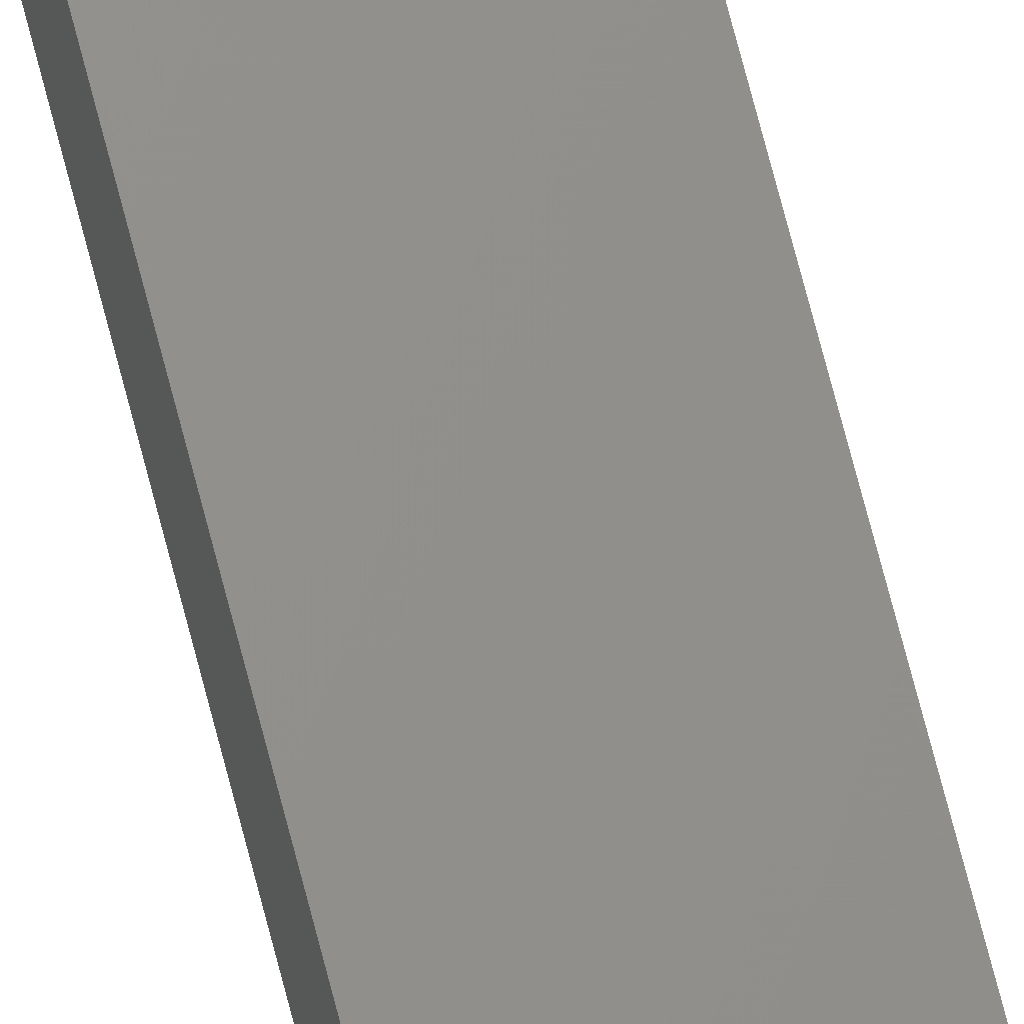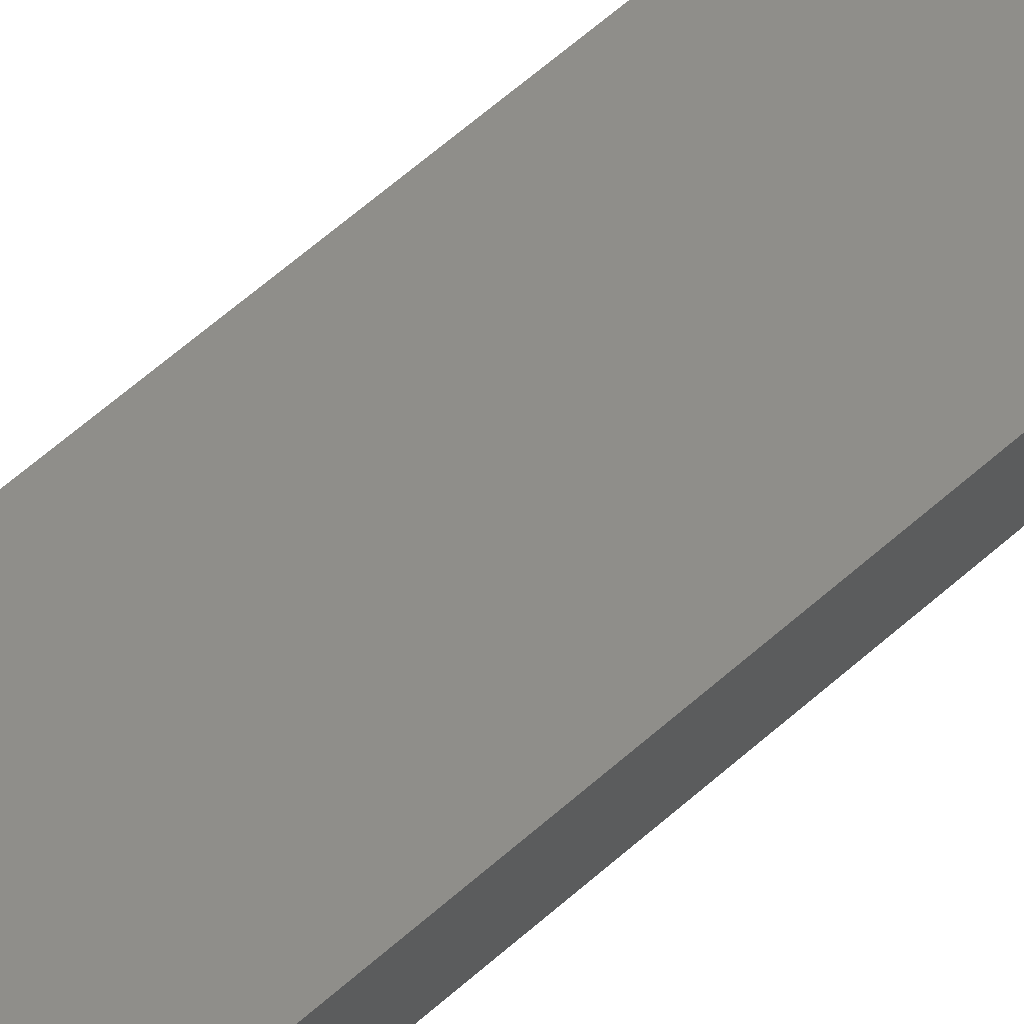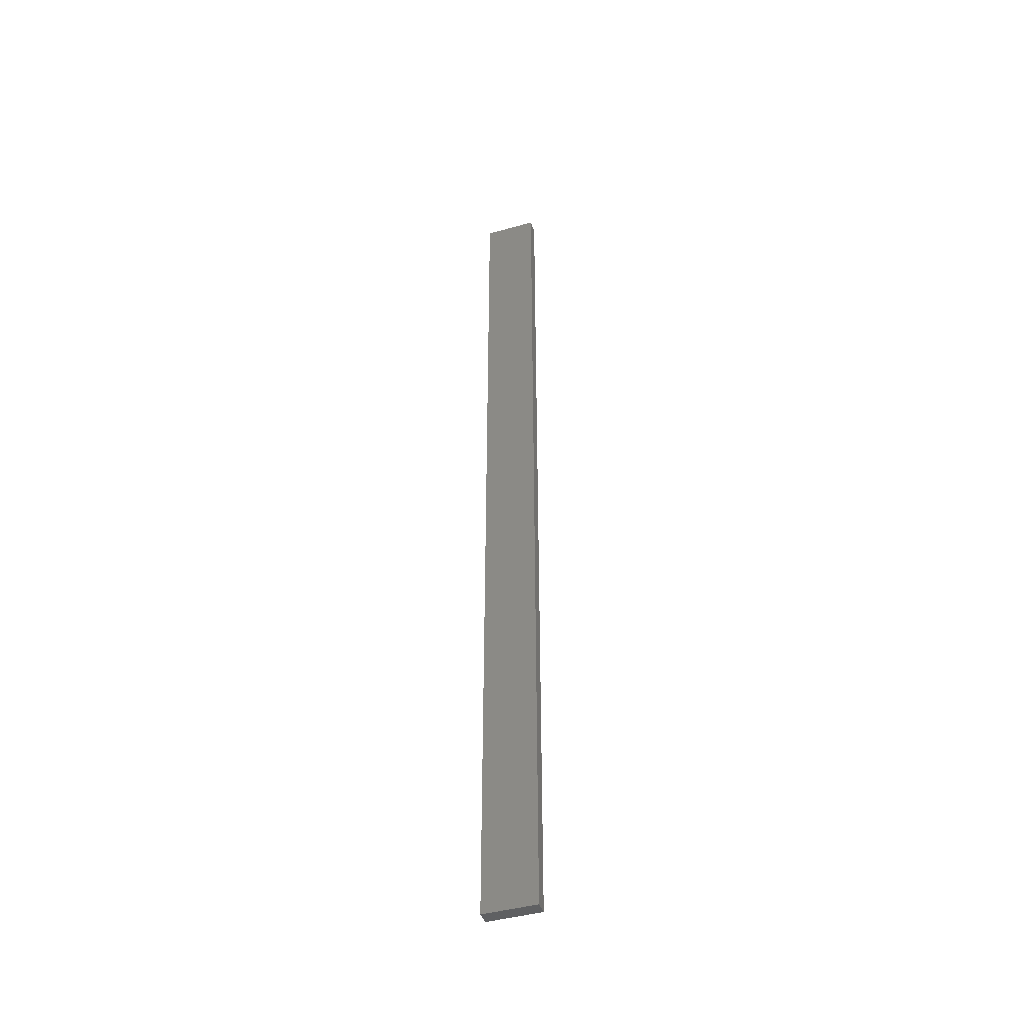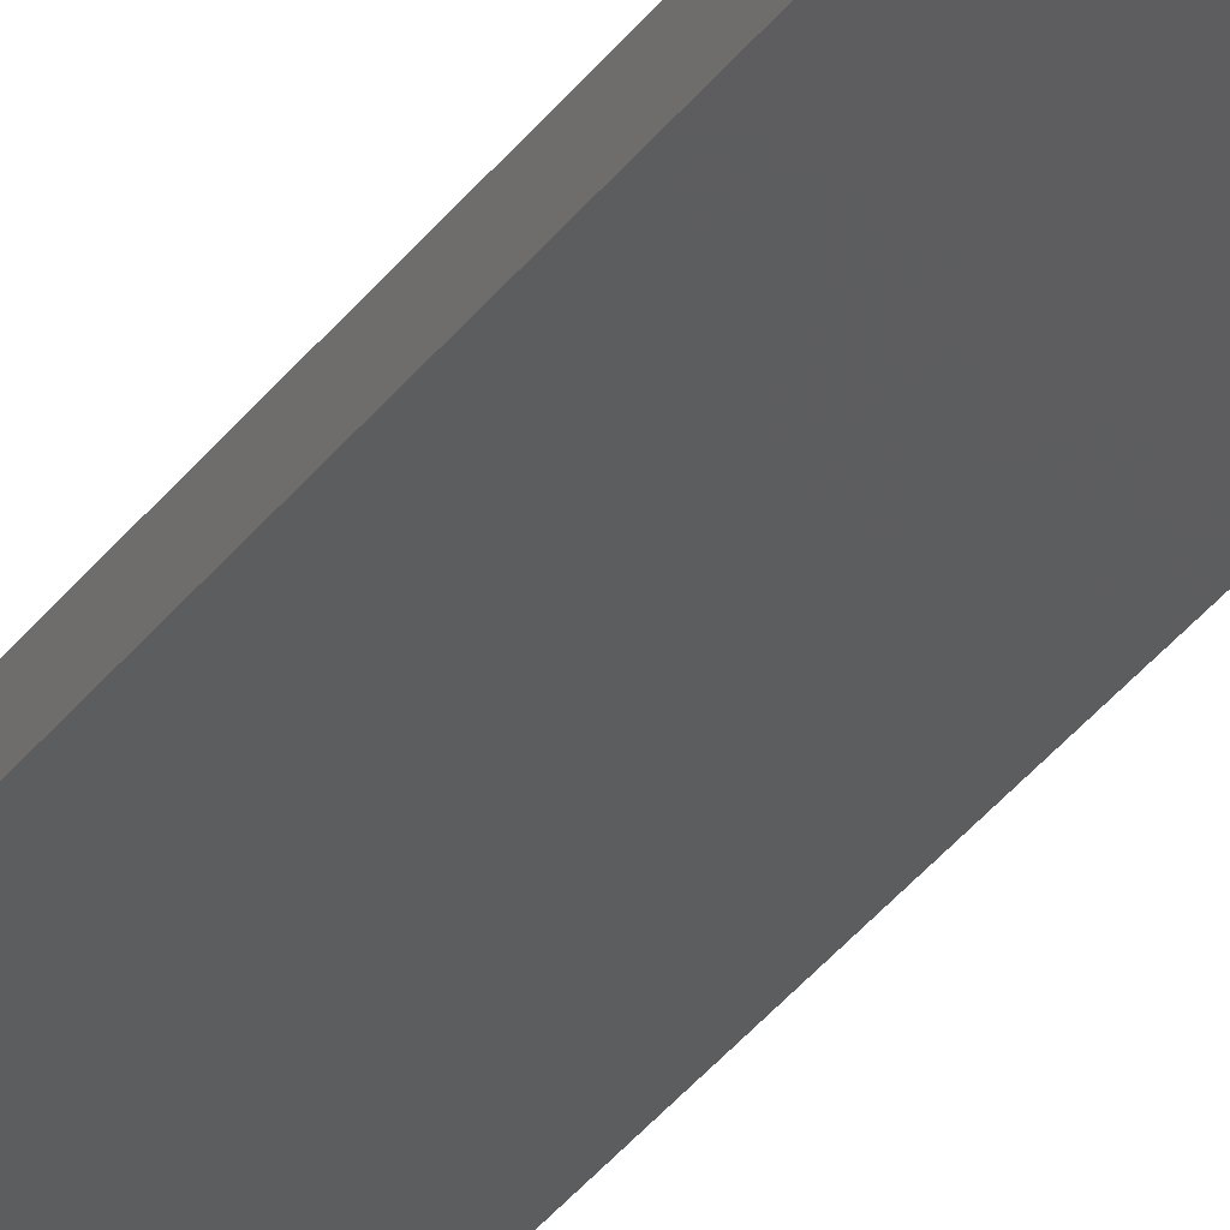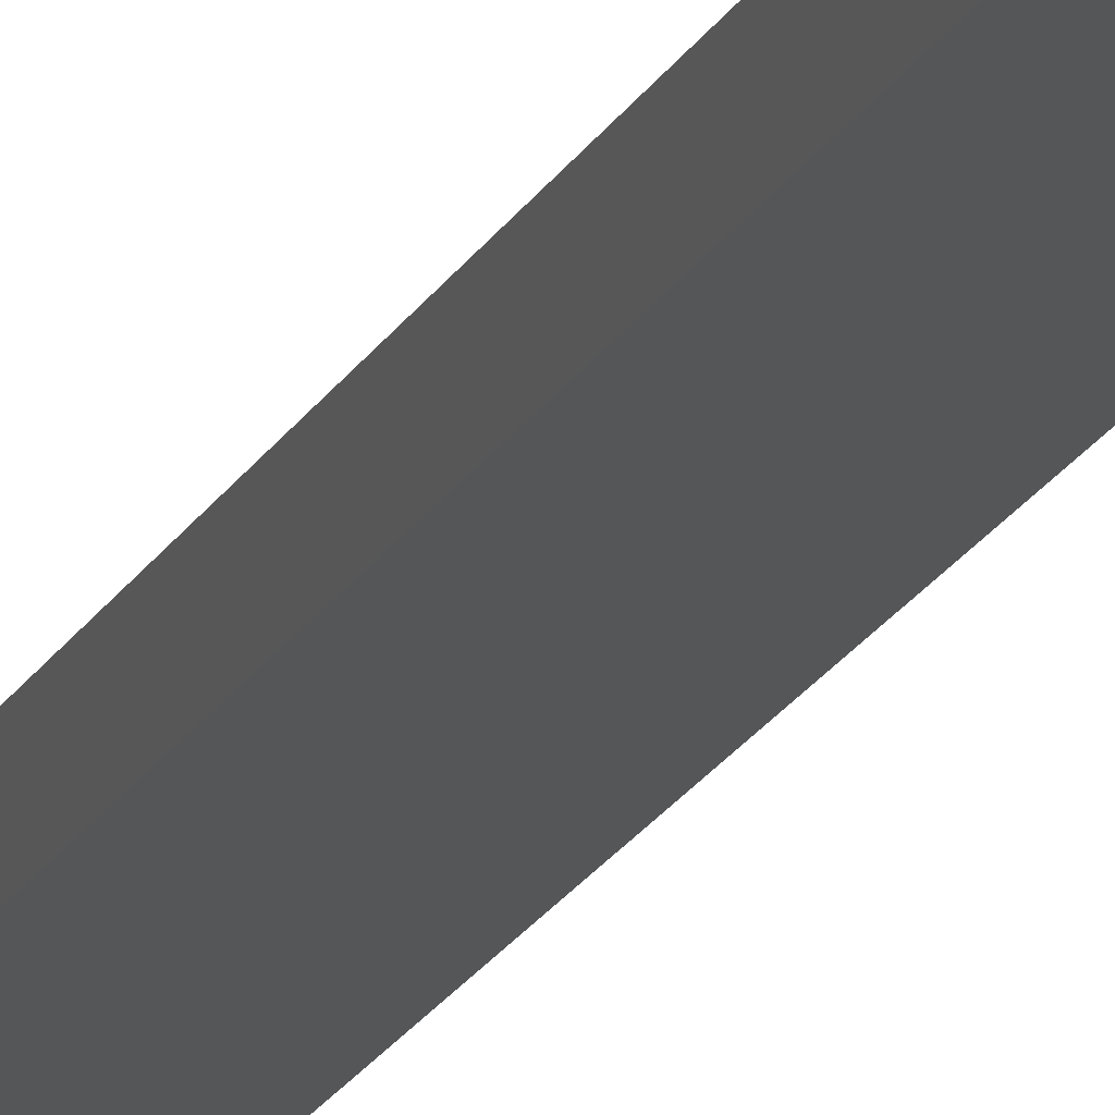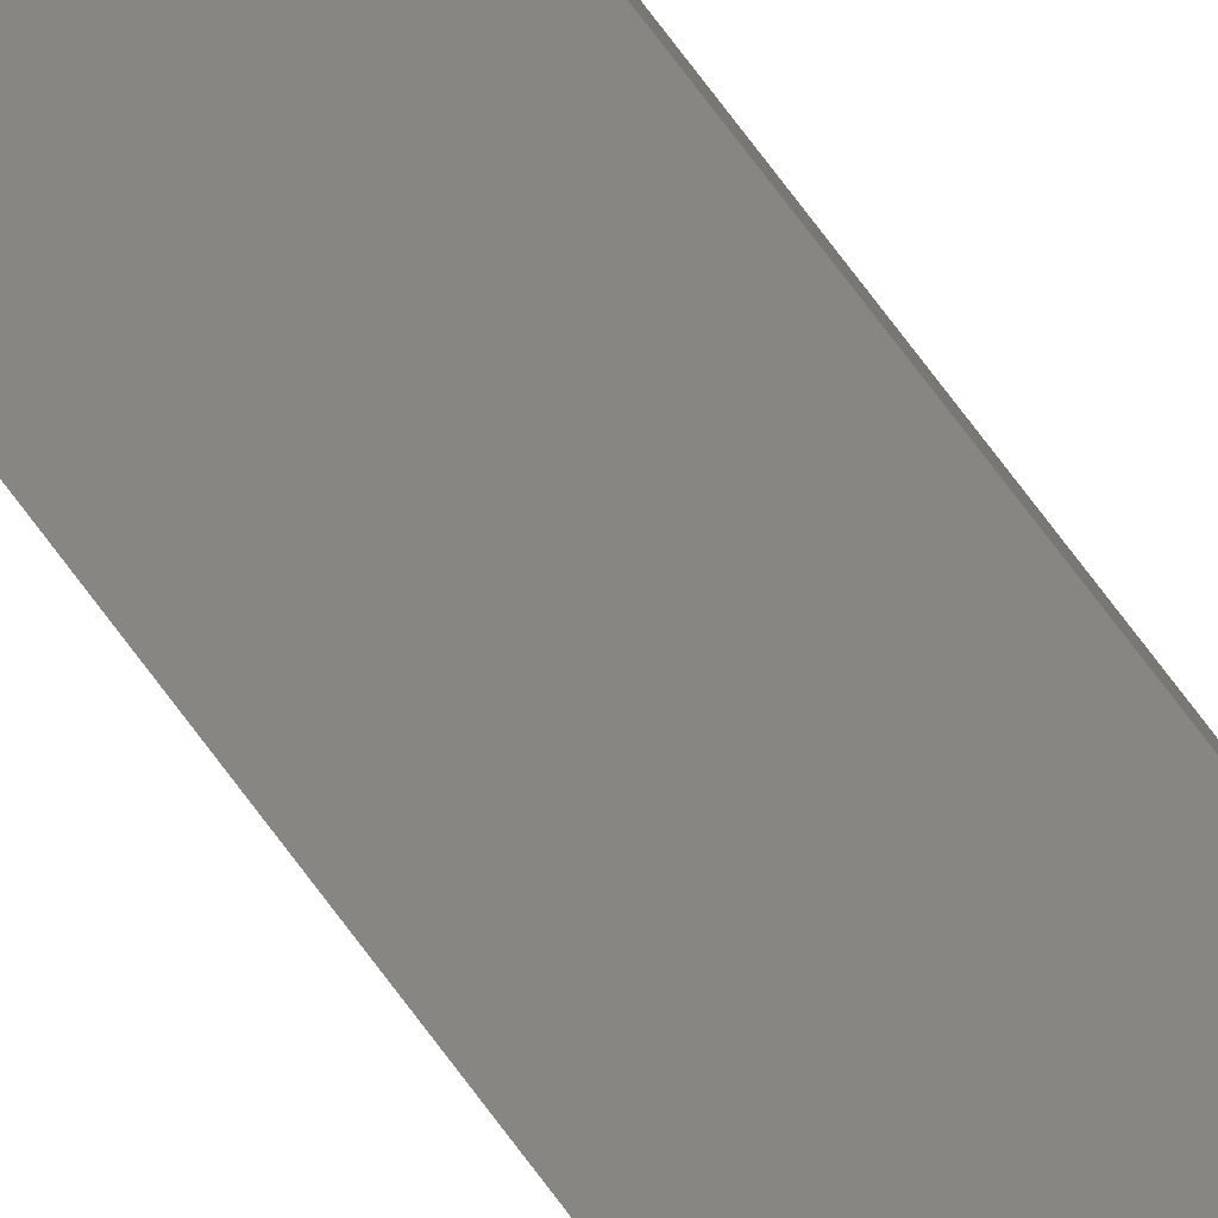
<metadata>
{"format":"stl","ext":"stl","renderer":"f3d","projection":"perspective","resolution":1024,"background":"white","views":[{"elev":72.5,"azim":-14.5,"up":"+Y"},{"elev":36.3,"azim":36.6,"up":"+Y"},{"elev":-43.6,"azim":6.3,"up":"+Z"},{"elev":-28.5,"azim":-26.5,"up":"+Y"},{"elev":-15.1,"azim":163.9,"up":"+Y"},{"elev":76.6,"azim":142.9,"up":"+Y"}]}
</metadata>
<code>
# stl→obj: 16 verts, 28 faces
v 19.02 2.405 47.58
v 18.96 2.419 47.58
v 18.96 2.419 51.18
v 19.02 2.405 51.18
v 19.09 2.391 47.58
v 19.09 2.391 51.18
v 19.15 2.377 51.18
v 19.15 2.377 47.58
v 19.14 2.328 47.58
v 19.14 2.328 51.18
v 18.95 2.37 51.18
v 19.01 2.356 47.58
v 19.01 2.356 51.18
v 18.95 2.37 47.58
v 19.08 2.342 47.58
v 19.08 2.342 51.18
f 1 2 3
f 1 3 4
f 5 4 6
f 5 6 7
f 5 1 4
f 8 5 7
f 9 8 7
f 9 7 10
f 11 12 13
f 14 12 11
f 13 15 16
f 16 15 10
f 12 15 13
f 15 9 10
f 2 14 11
f 2 11 3
f 9 15 8
f 15 5 8
f 15 12 5
f 12 1 5
f 12 14 1
f 14 2 1
f 16 10 7
f 6 16 7
f 13 16 6
f 4 13 6
f 3 11 13
f 3 13 4

</code>
